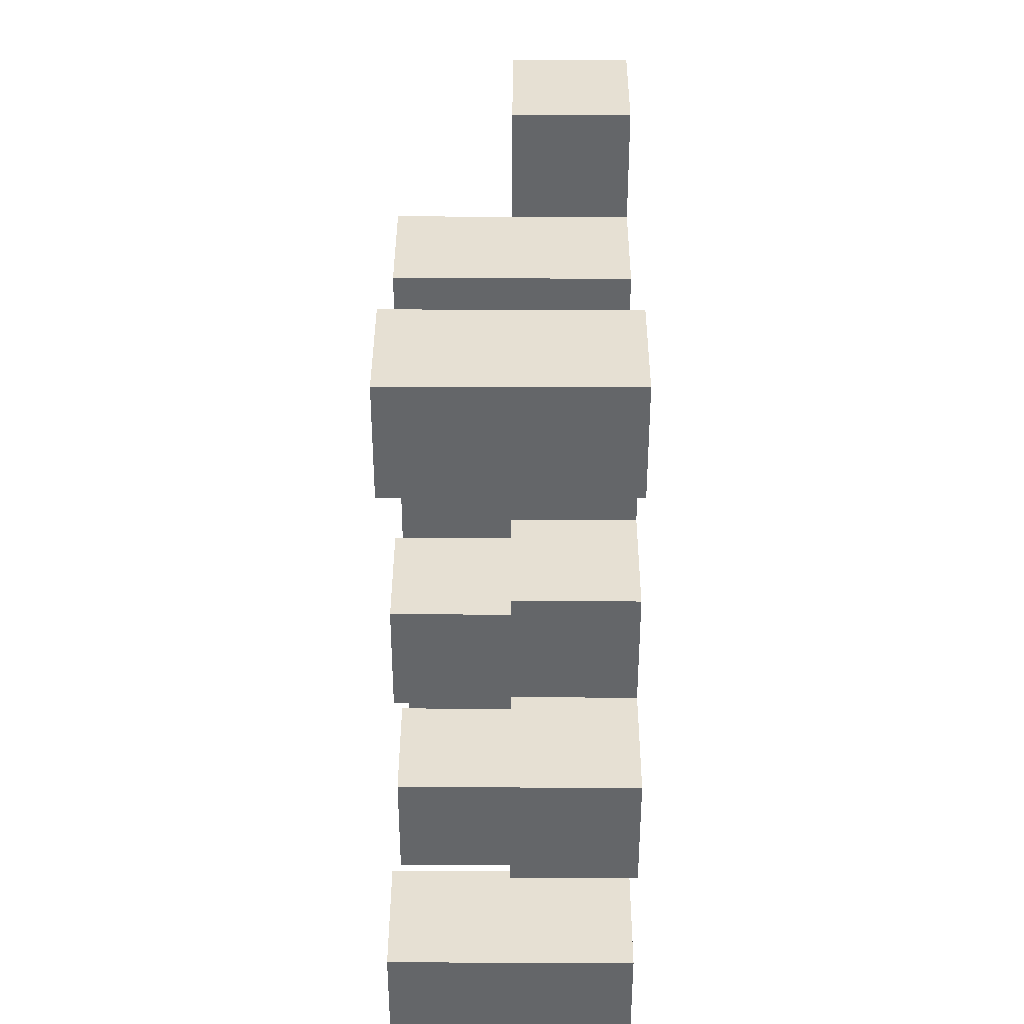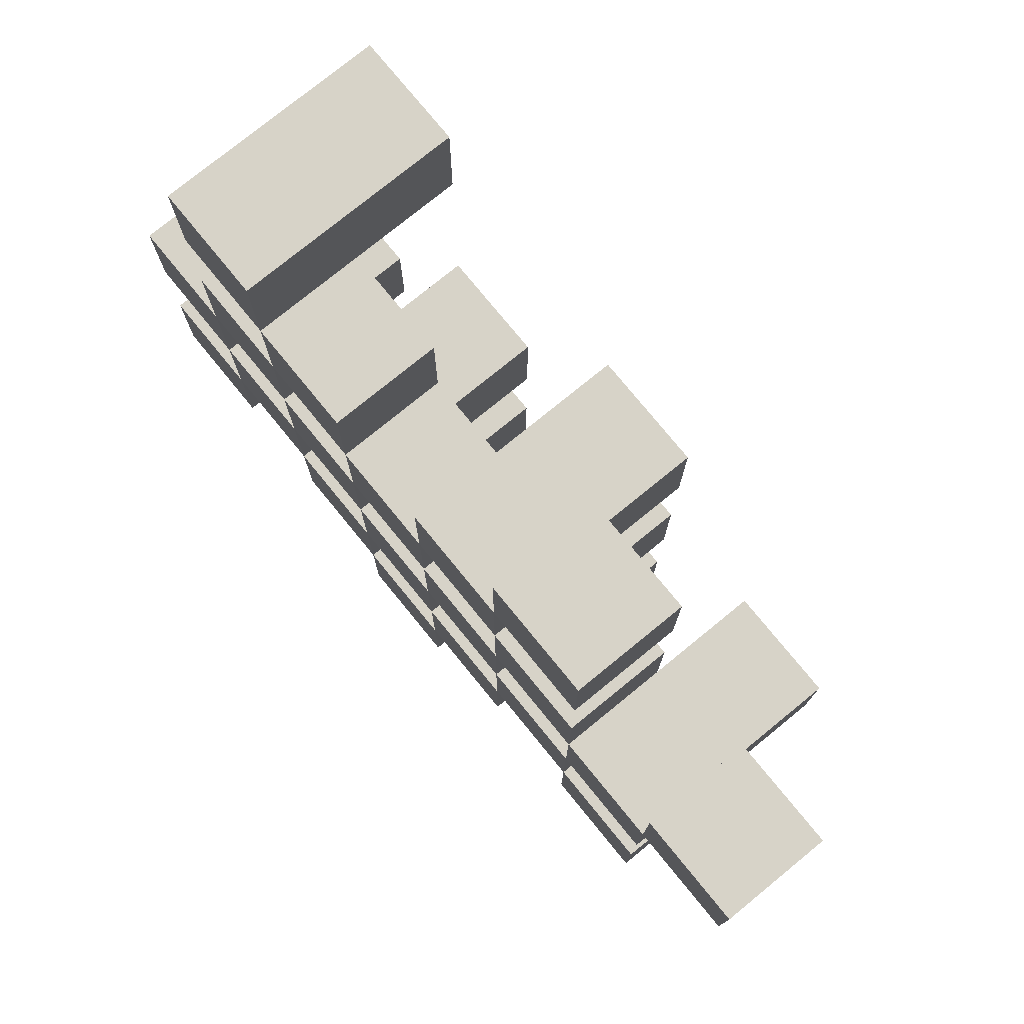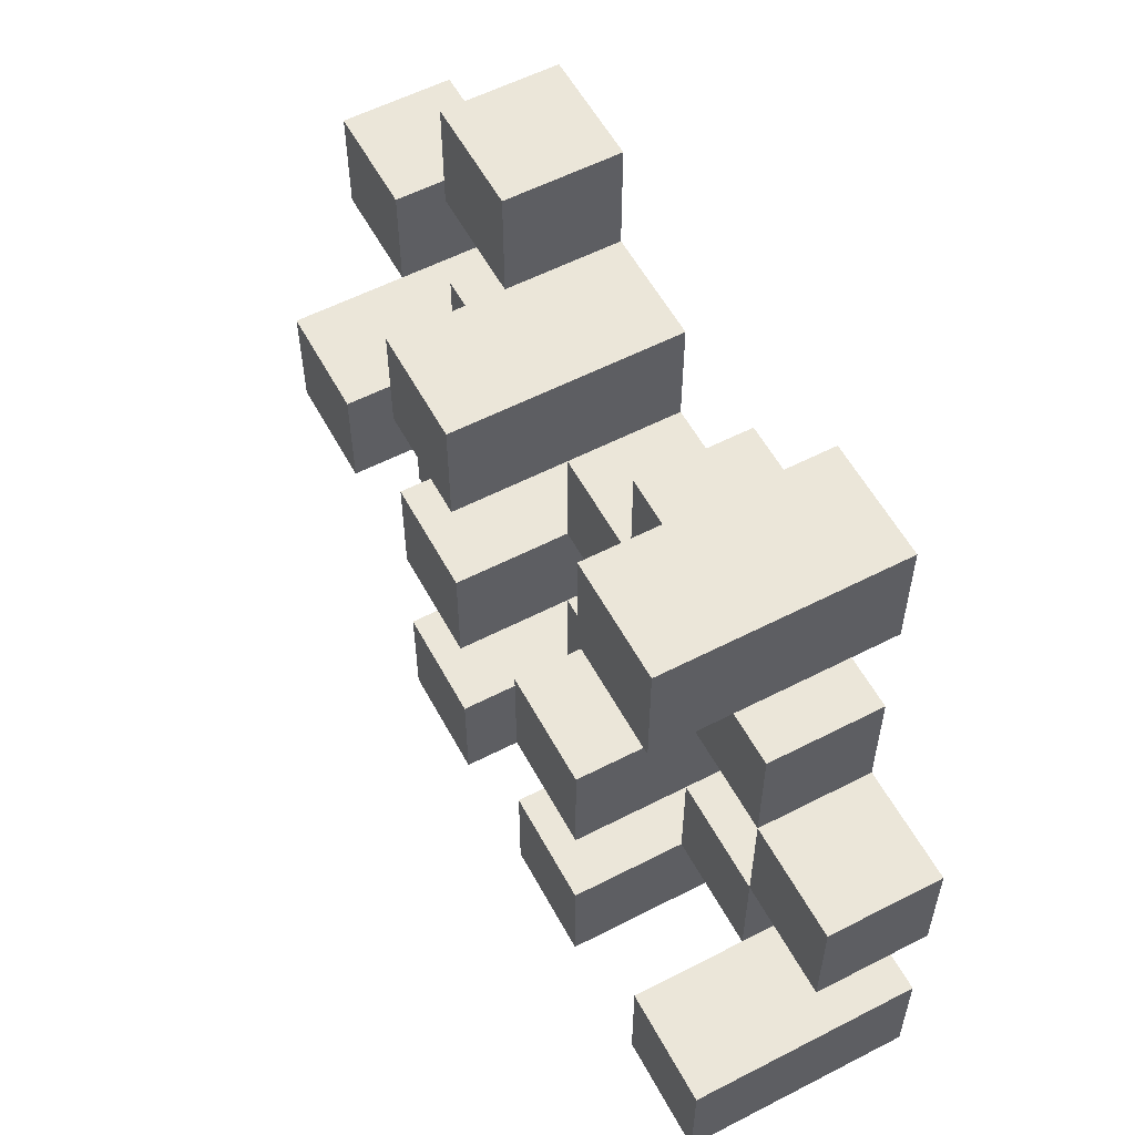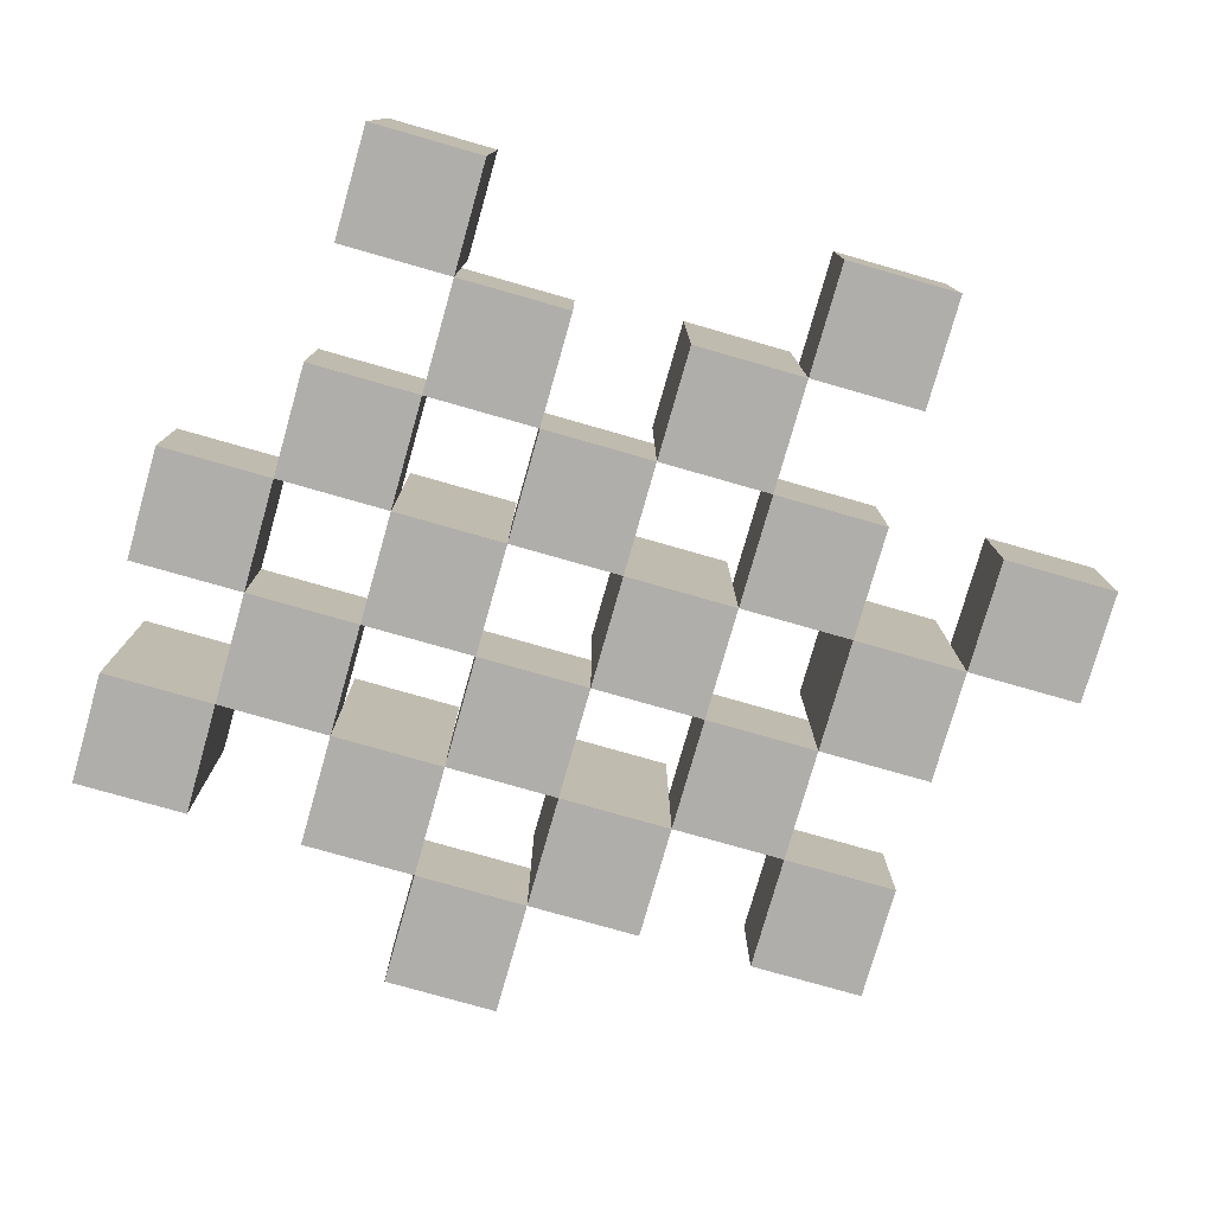
<metadata>
{"format":"obj","ext":"obj","renderer":"f3d","projection":"perspective","resolution":1024,"background":"white","views":[{"elev":38.3,"azim":-89.8,"up":"+Z"},{"elev":76.7,"azim":50.8,"up":"+Z"},{"elev":57.0,"azim":-118.2,"up":"+Z"},{"elev":-77.7,"azim":-15.9,"up":"+Y"}]}
</metadata>
<code>
o
v 0.8 0.9 31.4
v 0.8 0.9 31.3
v 0.8 0.9 31.2
v 0.8 0.9 31.1
v 0.8 1 31.4
v 0.8 1 31.3
v 0.8 1.1 31.2
v 0.8 1.1 31.1
v 0.9 0.9 31.7
v 0.9 0.9 31.6
v 0.9 0.9 31.5
v 0.9 0.9 31.4
v 0.9 0.9 31.3
v 0.9 0.9 31.2
v 0.9 1 31.5
v 0.9 1 31.4
v 0.9 1 31.3
v 0.9 1 31.2
v 0.9 1.1 31.7
v 0.9 1.1 31.6
v 1 0.9 31.6
v 1 0.9 31.5
v 1 0.9 31.4
v 1 0.9 31.3
v 1 0.9 31.2
v 1 0.9 31.1
v 1 1 31.6
v 1 1 31.5
v 1 1 31.4
v 1 1 31.3
v 1 1 31.2
v 1 1.1 31.4
v 1 1.1 31.3
v 1 1.1 31.2
v 1 1.1 31.1
v 1.1 0.9 31.5
v 1.1 0.9 31.4
v 1.1 0.9 31.3
v 1.1 0.9 31.2
v 1.1 0.9 31.1
v 1.1 0.9 31
v 1.1 1 31.5
v 1.1 1 31.4
v 1.1 1 31.3
v 1.1 1 31.2
v 1.1 1 31.1
v 1.1 1 31
v 1.2 0.9 31.6
v 1.2 0.9 31.5
v 1.2 0.9 31.4
v 1.2 0.9 31.3
v 1.2 0.9 31.2
v 1.2 0.9 31.1
v 1.2 1 31.5
v 1.2 1 31.4
v 1.2 1 31.3
v 1.2 1 31.2
v 1.2 1 31.1
v 1.2 1.1 31.6
v 1.2 1.1 31.5
v 1.2 1.1 31.4
v 1.2 1.1 31.3
v 1.2 1.1 31.2
v 1.2 1.1 31.1
v 1.3 0.9 31.7
v 1.3 0.9 31.6
v 1.3 0.9 31.5
v 1.3 0.9 31.4
v 1.3 0.9 31.3
v 1.3 0.9 31.2
v 1.3 1 31.7
v 1.3 1 31.6
v 1.3 1 31.5
v 1.3 1 31.4
v 1.3 1 31.3
v 1.3 1 31.2
v 1.4 0.9 31.4
v 1.4 0.9 31.3
v 1.4 0.9 31.2
v 1.4 0.9 31.1
v 1.4 1 31.4
v 1.4 1 31.3
v 1.4 1 31.2
v 1.4 1 31.1
v 1.4 1.1 31.4
v 1.4 1.1 31.3
v 1.5 0.9 31.5
v 1.5 0.9 31.4
v 1.5 1 31.5
v 1.5 1 31.4
v 0.9 0.9 31.4
v 0.9 0.9 31.3
v 0.9 0.9 31.2
v 0.9 0.9 31.1
v 0.9 1 31.4
v 0.9 1 31.3
v 0.9 1 31.2
v 0.9 1.1 31.2
v 0.9 1.1 31.1
v 1 0.9 31.7
v 1 0.9 31.6
v 1 0.9 31.5
v 1 0.9 31.4
v 1 0.9 31.3
v 1 0.9 31.2
v 1 1 31.6
v 1 1 31.5
v 1 1 31.4
v 1 1 31.3
v 1 1 31.2
v 1 1.1 31.7
v 1 1.1 31.6
v 1.1 0.9 31.6
v 1.1 0.9 31.5
v 1.1 0.9 31.4
v 1.1 0.9 31.3
v 1.1 0.9 31.2
v 1.1 0.9 31.1
v 1.1 1 31.6
v 1.1 1 31.5
v 1.1 1 31.4
v 1.1 1 31.3
v 1.1 1 31.2
v 1.1 1 31.1
v 1.1 1.1 31.4
v 1.1 1.1 31.3
v 1.1 1.1 31.2
v 1.1 1.1 31.1
v 1.2 0.9 31.5
v 1.2 0.9 31.4
v 1.2 0.9 31.3
v 1.2 0.9 31.2
v 1.2 0.9 31.1
v 1.2 0.9 31
v 1.2 1 31.5
v 1.2 1 31.4
v 1.2 1 31.3
v 1.2 1 31.2
v 1.2 1 31.1
v 1.2 1 31
v 1.3 0.9 31.6
v 1.3 0.9 31.5
v 1.3 0.9 31.4
v 1.3 0.9 31.3
v 1.3 0.9 31.2
v 1.3 0.9 31.1
v 1.3 1 31.6
v 1.3 1 31.5
v 1.3 1 31.4
v 1.3 1 31.3
v 1.3 1 31.2
v 1.3 1.1 31.6
v 1.3 1.1 31.5
v 1.3 1.1 31.4
v 1.3 1.1 31.3
v 1.3 1.1 31.2
v 1.3 1.1 31.1
v 1.4 0.9 31.7
v 1.4 0.9 31.6
v 1.4 0.9 31.5
v 1.4 0.9 31.4
v 1.4 0.9 31.3
v 1.4 0.9 31.2
v 1.4 1 31.7
v 1.4 1 31.6
v 1.4 1 31.5
v 1.4 1 31.4
v 1.4 1 31.3
v 1.4 1 31.2
v 1.5 0.9 31.4
v 1.5 0.9 31.3
v 1.5 0.9 31.2
v 1.5 0.9 31.1
v 1.5 1 31.4
v 1.5 1 31.2
v 1.5 1 31.1
v 1.5 1.1 31.4
v 1.5 1.1 31.3
v 1.6 0.9 31.5
v 1.6 0.9 31.4
v 1.6 1 31.5
v 1.6 1 31.4
v 0.9 0.9 31.7
v 0.9 1.1 31.7
v 1 0.9 31.7
v 1 1.1 31.7
v 1.3 0.9 31.7
v 1.3 1 31.7
v 1.4 0.9 31.7
v 1.4 1 31.7
v 1 0.9 31.6
v 1 1 31.6
v 1.1 0.9 31.6
v 1.1 1 31.6
v 1.2 0.9 31.6
v 1.2 1.1 31.6
v 1.3 0.9 31.6
v 1.3 1 31.6
v 1.3 1.1 31.6
v 0.9 0.9 31.5
v 0.9 1 31.5
v 1 0.9 31.5
v 1 1 31.5
v 1.1 0.9 31.5
v 1.1 1 31.5
v 1.2 0.9 31.5
v 1.2 1 31.5
v 1.3 0.9 31.5
v 1.3 1 31.5
v 1.4 0.9 31.5
v 1.4 1 31.5
v 1.5 0.9 31.5
v 1.5 1 31.5
v 1.6 0.9 31.5
v 1.6 1 31.5
v 0.8 0.9 31.4
v 0.8 1 31.4
v 0.9 0.9 31.4
v 0.9 1 31.4
v 1 0.9 31.4
v 1 1 31.4
v 1 1.1 31.4
v 1.1 0.9 31.4
v 1.1 1 31.4
v 1.1 1.1 31.4
v 1.2 0.9 31.4
v 1.2 1 31.4
v 1.2 1.1 31.4
v 1.3 0.9 31.4
v 1.3 1 31.4
v 1.3 1.1 31.4
v 1.4 0.9 31.4
v 1.4 1 31.4
v 1.4 1.1 31.4
v 1.5 0.9 31.4
v 1.5 1 31.4
v 1.5 1.1 31.4
v 0.9 0.9 31.3
v 0.9 1 31.3
v 1 0.9 31.3
v 1 1 31.3
v 1.1 0.9 31.3
v 1.1 1 31.3
v 1.2 0.9 31.3
v 1.2 1 31.3
v 1.3 0.9 31.3
v 1.3 1 31.3
v 1.4 0.9 31.3
v 1.4 1 31.3
v 0.8 0.9 31.2
v 0.8 1.1 31.2
v 0.9 0.9 31.2
v 0.9 1 31.2
v 0.9 1.1 31.2
v 1 0.9 31.2
v 1 1 31.2
v 1 1.1 31.2
v 1.1 0.9 31.2
v 1.1 1 31.2
v 1.1 1.1 31.2
v 1.2 0.9 31.2
v 1.2 1 31.2
v 1.2 1.1 31.2
v 1.3 0.9 31.2
v 1.3 1 31.2
v 1.3 1.1 31.2
v 1.4 0.9 31.2
v 1.4 1 31.2
v 1.5 0.9 31.2
v 1.5 1 31.2
v 1.1 0.9 31.1
v 1.1 1 31.1
v 1.2 0.9 31.1
v 1.2 1 31.1
v 0.9 0.9 31.6
v 0.9 1.1 31.6
v 1 0.9 31.6
v 1 1 31.6
v 1 1.1 31.6
v 1.3 0.9 31.6
v 1.3 1 31.6
v 1.4 0.9 31.6
v 1.4 1 31.6
v 1 0.9 31.5
v 1 1 31.5
v 1.1 0.9 31.5
v 1.1 1 31.5
v 1.2 0.9 31.5
v 1.2 1 31.5
v 1.2 1.1 31.5
v 1.3 0.9 31.5
v 1.3 1 31.5
v 1.3 1.1 31.5
v 0.9 0.9 31.4
v 0.9 1 31.4
v 1 0.9 31.4
v 1 1 31.4
v 1.1 0.9 31.4
v 1.1 1 31.4
v 1.2 0.9 31.4
v 1.2 1 31.4
v 1.3 0.9 31.4
v 1.3 1 31.4
v 1.4 0.9 31.4
v 1.4 1 31.4
v 1.5 0.9 31.4
v 1.5 1 31.4
v 1.6 0.9 31.4
v 1.6 1 31.4
v 0.8 0.9 31.3
v 0.8 1 31.3
v 0.9 0.9 31.3
v 0.9 1 31.3
v 1 0.9 31.3
v 1 1 31.3
v 1 1.1 31.3
v 1.1 0.9 31.3
v 1.1 1 31.3
v 1.1 1.1 31.3
v 1.2 0.9 31.3
v 1.2 1 31.3
v 1.2 1.1 31.3
v 1.3 0.9 31.3
v 1.3 1 31.3
v 1.3 1.1 31.3
v 1.4 0.9 31.3
v 1.4 1 31.3
v 1.4 1.1 31.3
v 1.5 0.9 31.3
v 1.5 1.1 31.3
v 0.9 0.9 31.2
v 0.9 1 31.2
v 1 0.9 31.2
v 1 1 31.2
v 1.1 0.9 31.2
v 1.1 1 31.2
v 1.2 0.9 31.2
v 1.2 1 31.2
v 1.3 0.9 31.2
v 1.3 1 31.2
v 1.4 0.9 31.2
v 1.4 1 31.2
v 0.8 0.9 31.1
v 0.8 1.1 31.1
v 0.9 0.9 31.1
v 0.9 1.1 31.1
v 1 0.9 31.1
v 1 1.1 31.1
v 1.1 0.9 31.1
v 1.1 1 31.1
v 1.1 1.1 31.1
v 1.2 0.9 31.1
v 1.2 1 31.1
v 1.2 1.1 31.1
v 1.3 0.9 31.1
v 1.3 1.1 31.1
v 1.4 0.9 31.1
v 1.4 1 31.1
v 1.5 0.9 31.1
v 1.5 1 31.1
v 1.1 0.9 31
v 1.1 1 31
v 1.2 0.9 31
v 1.2 1 31
v 0.9 0.9 31.7
v 1 0.9 31.7
v 1.3 0.9 31.7
v 1.4 0.9 31.7
v 0.9 0.9 31.6
v 1 0.9 31.6
v 1.1 0.9 31.6
v 1.2 0.9 31.6
v 1.3 0.9 31.6
v 1.4 0.9 31.6
v 0.9 0.9 31.5
v 1 0.9 31.5
v 1.1 0.9 31.5
v 1.2 0.9 31.5
v 1.3 0.9 31.5
v 1.4 0.9 31.5
v 1.5 0.9 31.5
v 1.6 0.9 31.5
v 0.8 0.9 31.4
v 0.9 0.9 31.4
v 1 0.9 31.4
v 1.1 0.9 31.4
v 1.2 0.9 31.4
v 1.3 0.9 31.4
v 1.4 0.9 31.4
v 1.5 0.9 31.4
v 1.6 0.9 31.4
v 0.8 0.9 31.3
v 0.9 0.9 31.3
v 1 0.9 31.3
v 1.1 0.9 31.3
v 1.2 0.9 31.3
v 1.3 0.9 31.3
v 1.4 0.9 31.3
v 1.5 0.9 31.3
v 0.8 0.9 31.2
v 0.9 0.9 31.2
v 1 0.9 31.2
v 1.1 0.9 31.2
v 1.2 0.9 31.2
v 1.3 0.9 31.2
v 1.4 0.9 31.2
v 1.5 0.9 31.2
v 0.8 0.9 31.1
v 0.9 0.9 31.1
v 1 0.9 31.1
v 1.1 0.9 31.1
v 1.2 0.9 31.1
v 1.3 0.9 31.1
v 1.4 0.9 31.1
v 1.5 0.9 31.1
v 1.1 0.9 31
v 1.2 0.9 31
v 1.3 1 31.7
v 1.4 1 31.7
v 1 1 31.6
v 1.1 1 31.6
v 1.3 1 31.6
v 1.4 1 31.6
v 0.9 1 31.5
v 1 1 31.5
v 1.1 1 31.5
v 1.2 1 31.5
v 1.3 1 31.5
v 1.4 1 31.5
v 1.5 1 31.5
v 1.6 1 31.5
v 0.8 1 31.4
v 0.9 1 31.4
v 1 1 31.4
v 1.1 1 31.4
v 1.2 1 31.4
v 1.3 1 31.4
v 1.4 1 31.4
v 1.5 1 31.4
v 1.6 1 31.4
v 0.8 1 31.3
v 0.9 1 31.3
v 1 1 31.3
v 1.1 1 31.3
v 1.2 1 31.3
v 1.3 1 31.3
v 1.4 1 31.3
v 0.9 1 31.2
v 1 1 31.2
v 1.1 1 31.2
v 1.2 1 31.2
v 1.3 1 31.2
v 1.4 1 31.2
v 1.5 1 31.2
v 1.1 1 31.1
v 1.2 1 31.1
v 1.4 1 31.1
v 1.5 1 31.1
v 1.1 1 31
v 1.2 1 31
v 0.9 1.1 31.7
v 1 1.1 31.7
v 0.9 1.1 31.6
v 1 1.1 31.6
v 1.2 1.1 31.6
v 1.3 1.1 31.6
v 1.2 1.1 31.5
v 1.3 1.1 31.5
v 1 1.1 31.4
v 1.1 1.1 31.4
v 1.2 1.1 31.4
v 1.3 1.1 31.4
v 1.4 1.1 31.4
v 1.5 1.1 31.4
v 1 1.1 31.3
v 1.1 1.1 31.3
v 1.2 1.1 31.3
v 1.3 1.1 31.3
v 1.4 1.1 31.3
v 1.5 1.1 31.3
v 0.8 1.1 31.2
v 0.9 1.1 31.2
v 1 1.1 31.2
v 1.1 1.1 31.2
v 1.2 1.1 31.2
v 1.3 1.1 31.2
v 0.8 1.1 31.1
v 0.9 1.1 31.1
v 1 1.1 31.1
v 1.1 1.1 31.1
v 1.2 1.1 31.1
v 1.3 1.1 31.1
f 5 2 1
f 6 2 5
f 7 4 3
f 8 4 7
f 15 12 11
f 16 12 15
f 17 14 13
f 18 14 17
f 19 10 9
f 20 10 19
f 27 22 21
f 28 22 27
f 29 24 23
f 30 24 29
f 31 26 25
f 32 30 29
f 33 30 32
f 34 26 31
f 35 26 34
f 42 37 36
f 43 37 42
f 44 39 38
f 45 39 44
f 46 41 40
f 47 41 46
f 54 49 48
f 55 51 50
f 56 51 55
f 57 53 52
f 58 53 57
f 59 54 48
f 60 54 59
f 61 56 55
f 62 56 61
f 63 58 57
f 64 58 63
f 71 66 65
f 72 66 71
f 73 68 67
f 74 68 73
f 75 70 69
f 76 70 75
f 81 78 77
f 82 78 81
f 83 80 79
f 84 80 83
f 85 82 81
f 86 82 85
f 89 88 87
f 90 88 89
f 91 92 95
f 95 92 96
f 93 94 97
f 97 94 98
f 98 94 99
f 100 101 106
f 102 103 107
f 107 103 108
f 104 105 109
f 109 105 110
f 100 106 111
f 111 106 112
f 113 114 119
f 119 114 120
f 115 116 121
f 121 116 122
f 117 118 123
f 123 118 124
f 121 122 125
f 125 122 126
f 123 124 127
f 127 124 128
f 129 130 135
f 135 130 136
f 131 132 137
f 137 132 138
f 133 134 139
f 139 134 140
f 141 142 147
f 147 142 148
f 143 144 149
f 149 144 150
f 145 146 151
f 147 148 152
f 152 148 153
f 149 150 154
f 154 150 155
f 151 146 156
f 156 146 157
f 158 159 164
f 164 159 165
f 160 161 166
f 166 161 167
f 162 163 168
f 168 163 169
f 170 171 174
f 172 173 175
f 175 173 176
f 174 171 177
f 177 171 178
f 179 180 181
f 181 180 182
f 185 184 183
f 186 184 185
f 189 188 187
f 190 188 189
f 193 192 191
f 194 192 193
f 197 196 195
f 198 196 197
f 199 196 198
f 202 201 200
f 203 201 202
f 206 205 204
f 207 205 206
f 210 209 208
f 211 209 210
f 214 213 212
f 215 213 214
f 218 217 216
f 219 217 218
f 223 221 220
f 223 222 221
f 224 222 223
f 225 222 224
f 229 227 226
f 229 228 227
f 230 228 229
f 231 228 230
f 235 233 232
f 235 234 233
f 236 234 235
f 237 234 236
f 240 239 238
f 241 239 240
f 244 243 242
f 245 243 244
f 248 247 246
f 249 247 248
f 252 251 250
f 253 251 252
f 254 251 253
f 258 256 255
f 258 257 256
f 259 257 258
f 260 257 259
f 264 262 261
f 264 263 262
f 265 263 264
f 266 263 265
f 269 268 267
f 270 268 269
f 273 272 271
f 274 272 273
f 275 276 277
f 277 276 278
f 278 276 279
f 280 281 282
f 282 281 283
f 284 285 286
f 286 285 287
f 288 289 291
f 289 290 291
f 291 290 292
f 292 290 293
f 294 295 296
f 296 295 297
f 298 299 300
f 300 299 301
f 302 303 304
f 304 303 305
f 306 307 308
f 308 307 309
f 310 311 312
f 312 311 313
f 314 315 317
f 315 316 317
f 317 316 318
f 318 316 319
f 320 321 323
f 321 322 323
f 323 322 324
f 324 322 325
f 326 327 329
f 327 328 329
f 329 328 330
f 331 332 333
f 333 332 334
f 335 336 337
f 337 336 338
f 339 340 341
f 341 340 342
f 343 344 345
f 345 344 346
f 347 348 349
f 349 348 350
f 350 348 351
f 352 353 355
f 353 354 355
f 355 354 356
f 357 358 359
f 359 358 360
f 361 362 363
f 363 362 364
f 369 366 365
f 370 366 369
f 373 368 367
f 374 368 373
f 376 371 370
f 377 371 376
f 378 373 372
f 379 373 378
f 384 376 375
f 385 376 384
f 386 378 377
f 387 378 386
f 388 380 379
f 389 380 388
f 390 382 381
f 391 382 390
f 392 384 383
f 393 384 392
f 394 386 385
f 395 386 394
f 396 388 387
f 397 388 396
f 398 390 389
f 399 390 398
f 401 394 393
f 402 394 401
f 403 396 395
f 404 396 403
f 405 398 397
f 406 398 405
f 408 401 400
f 409 401 408
f 410 403 402
f 411 403 410
f 412 405 404
f 413 405 412
f 414 407 406
f 415 407 414
f 416 412 411
f 417 412 416
f 418 419 422
f 422 419 423
f 420 421 425
f 425 421 426
f 424 425 433
f 433 425 434
f 426 427 435
f 435 427 436
f 428 429 437
f 437 429 438
f 430 431 439
f 439 431 440
f 432 433 441
f 441 433 442
f 442 443 448
f 448 443 449
f 444 445 450
f 450 445 451
f 446 447 452
f 452 447 453
f 453 454 457
f 457 454 458
f 455 456 459
f 459 456 460
f 461 462 463
f 463 462 464
f 465 466 467
f 467 466 468
f 469 470 475
f 475 470 476
f 471 472 477
f 477 472 478
f 473 474 479
f 479 474 480
f 481 482 487
f 487 482 488
f 483 484 489
f 489 484 490
f 485 486 491
f 491 486 492

</code>
